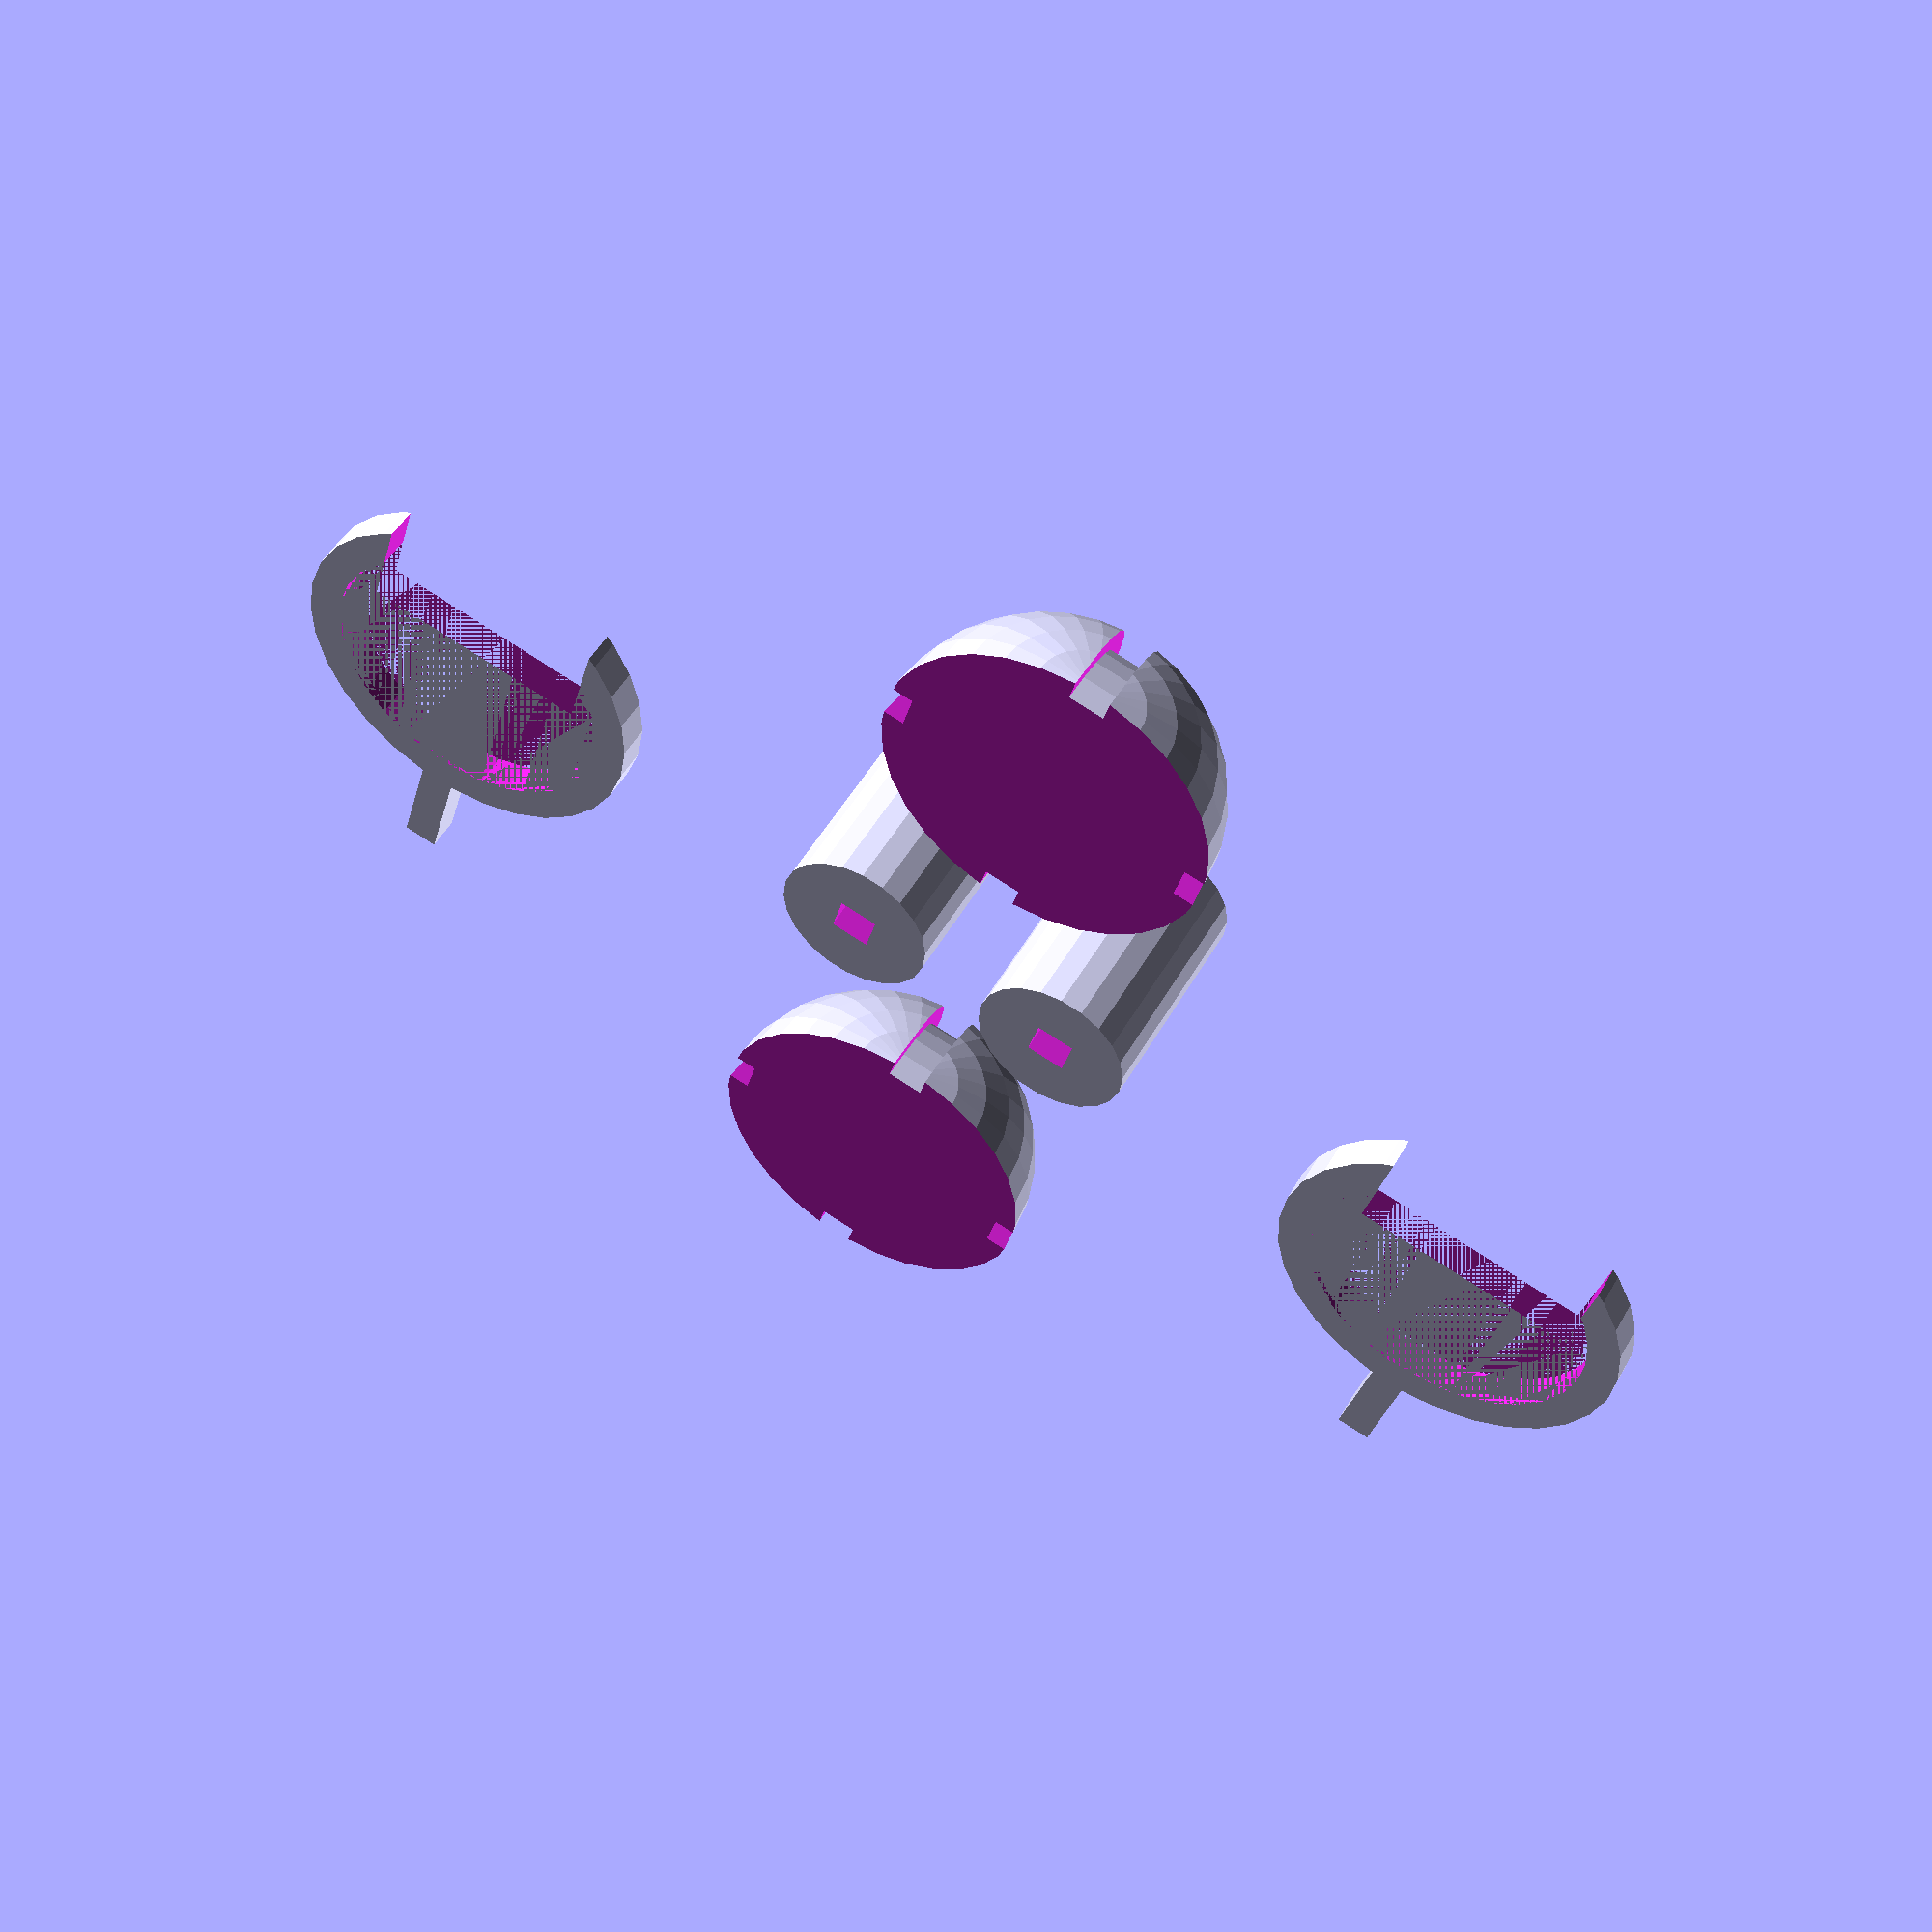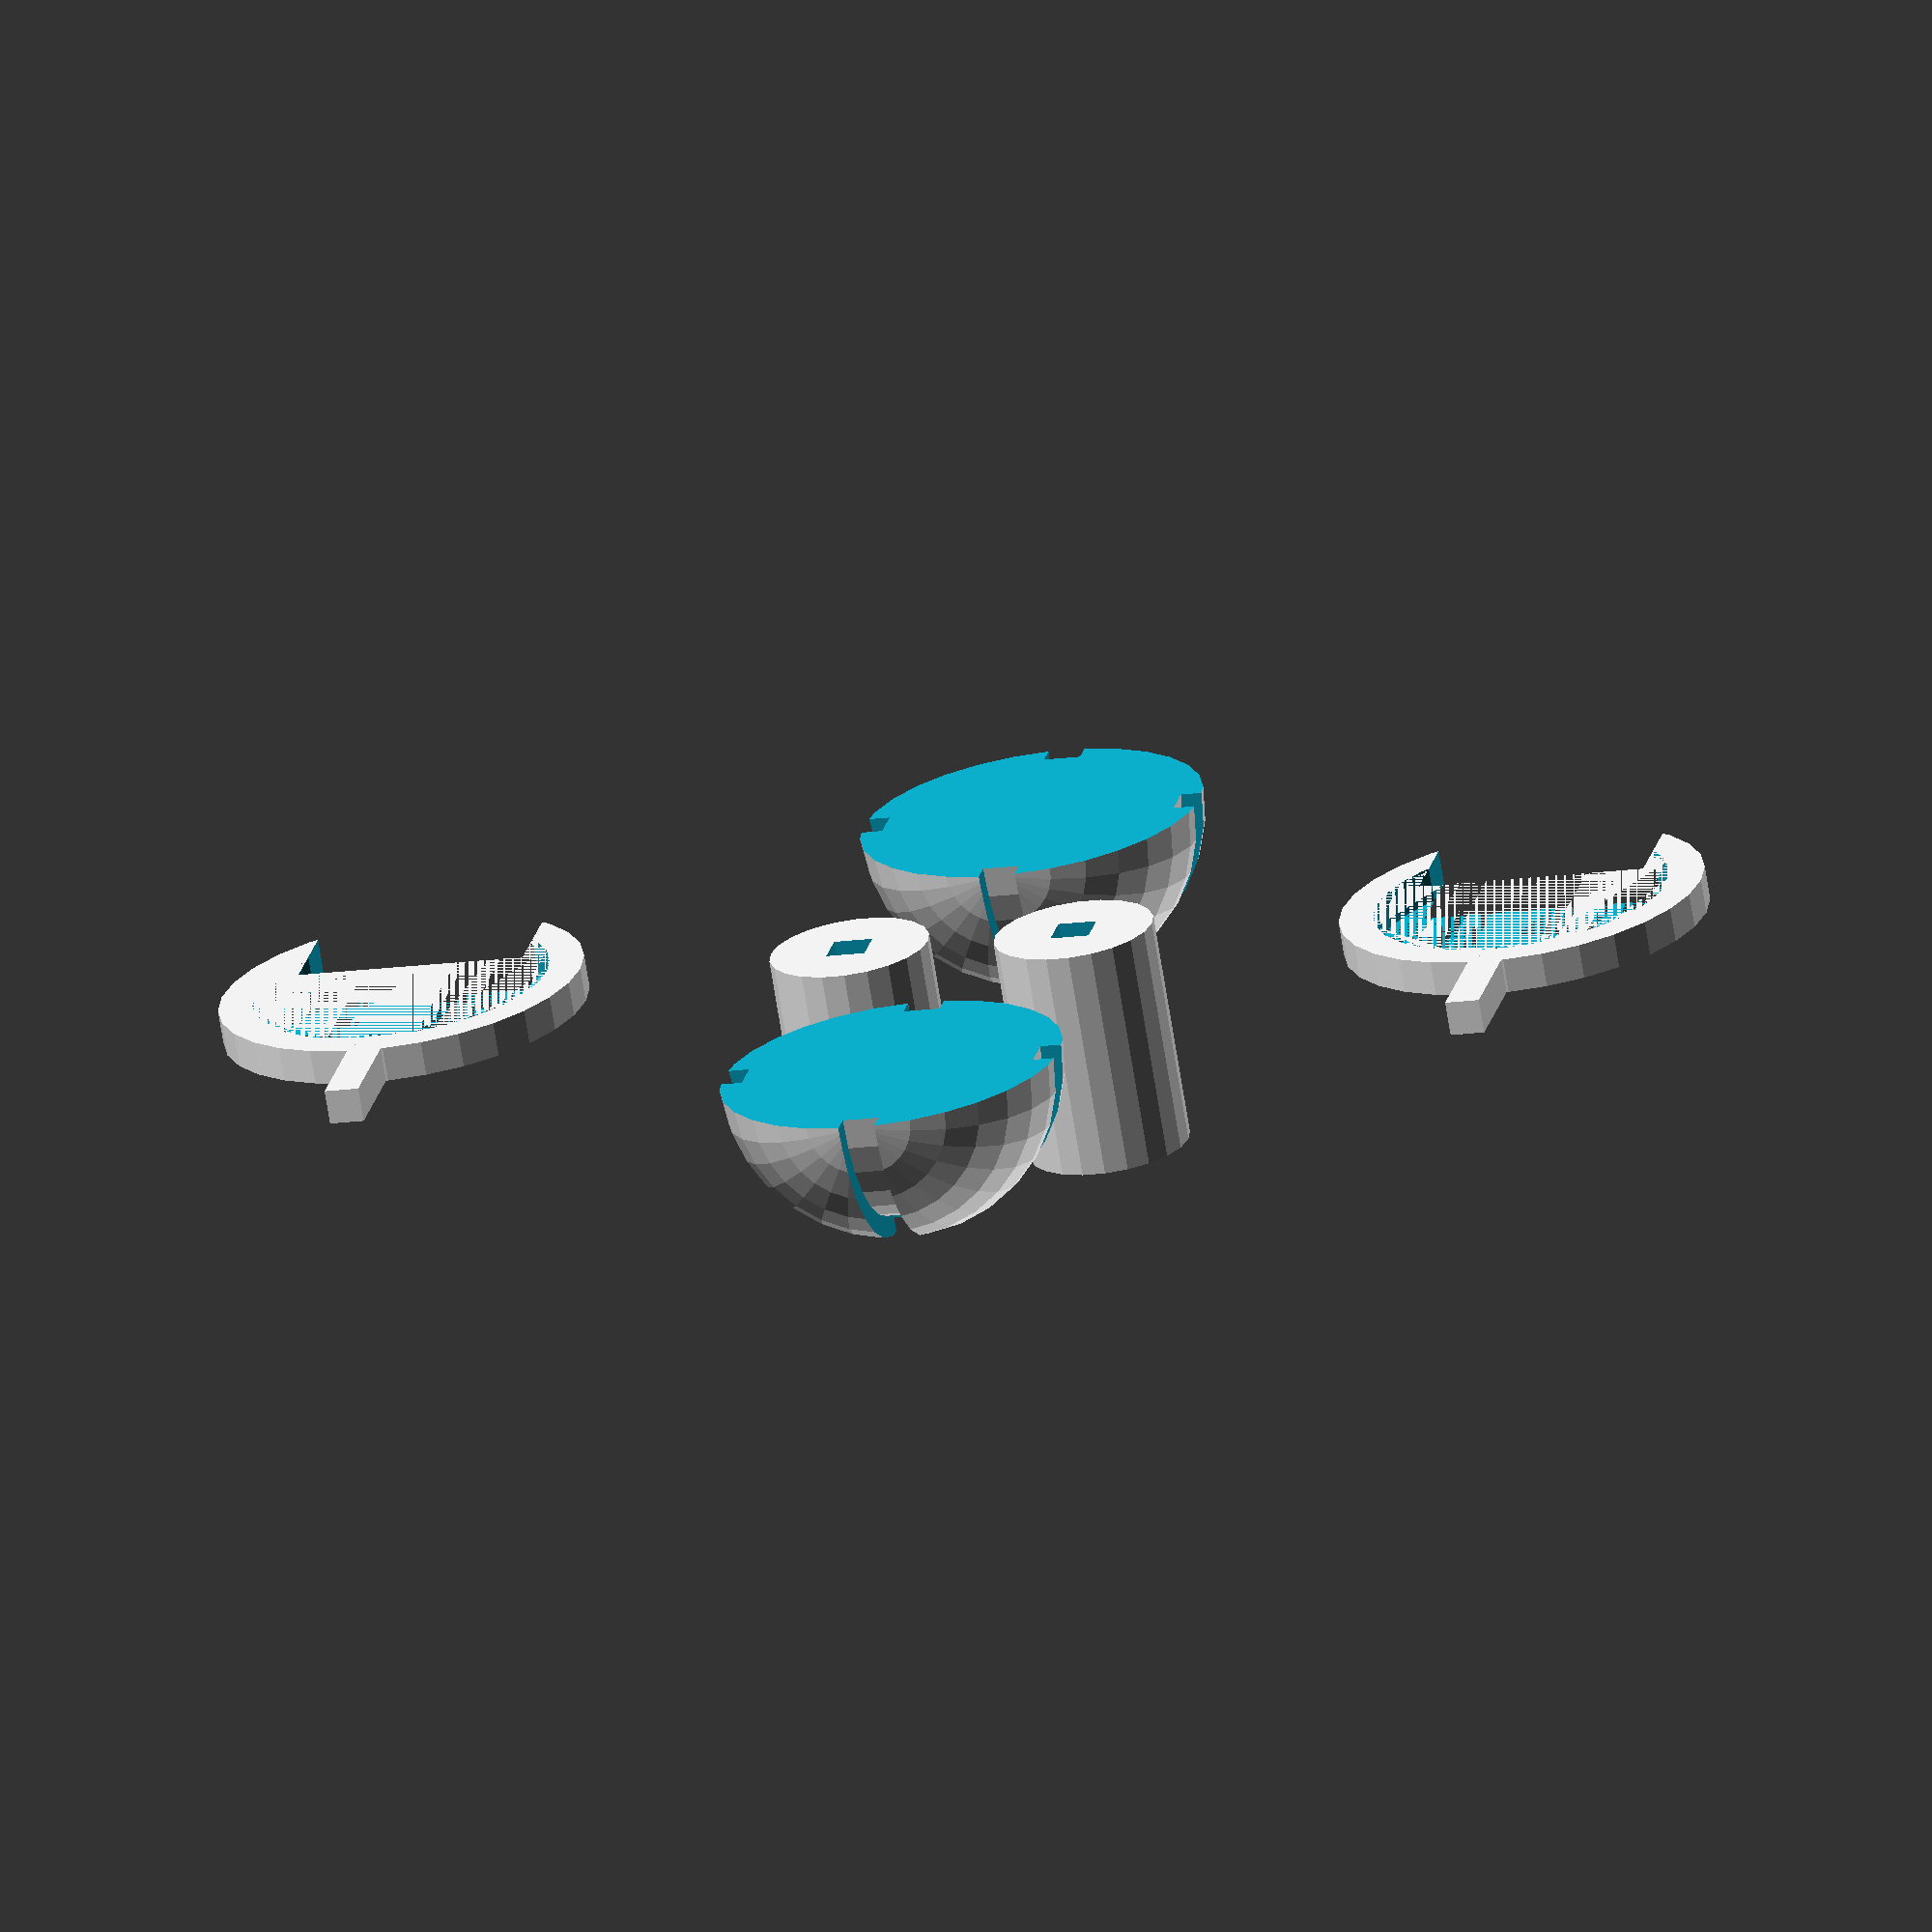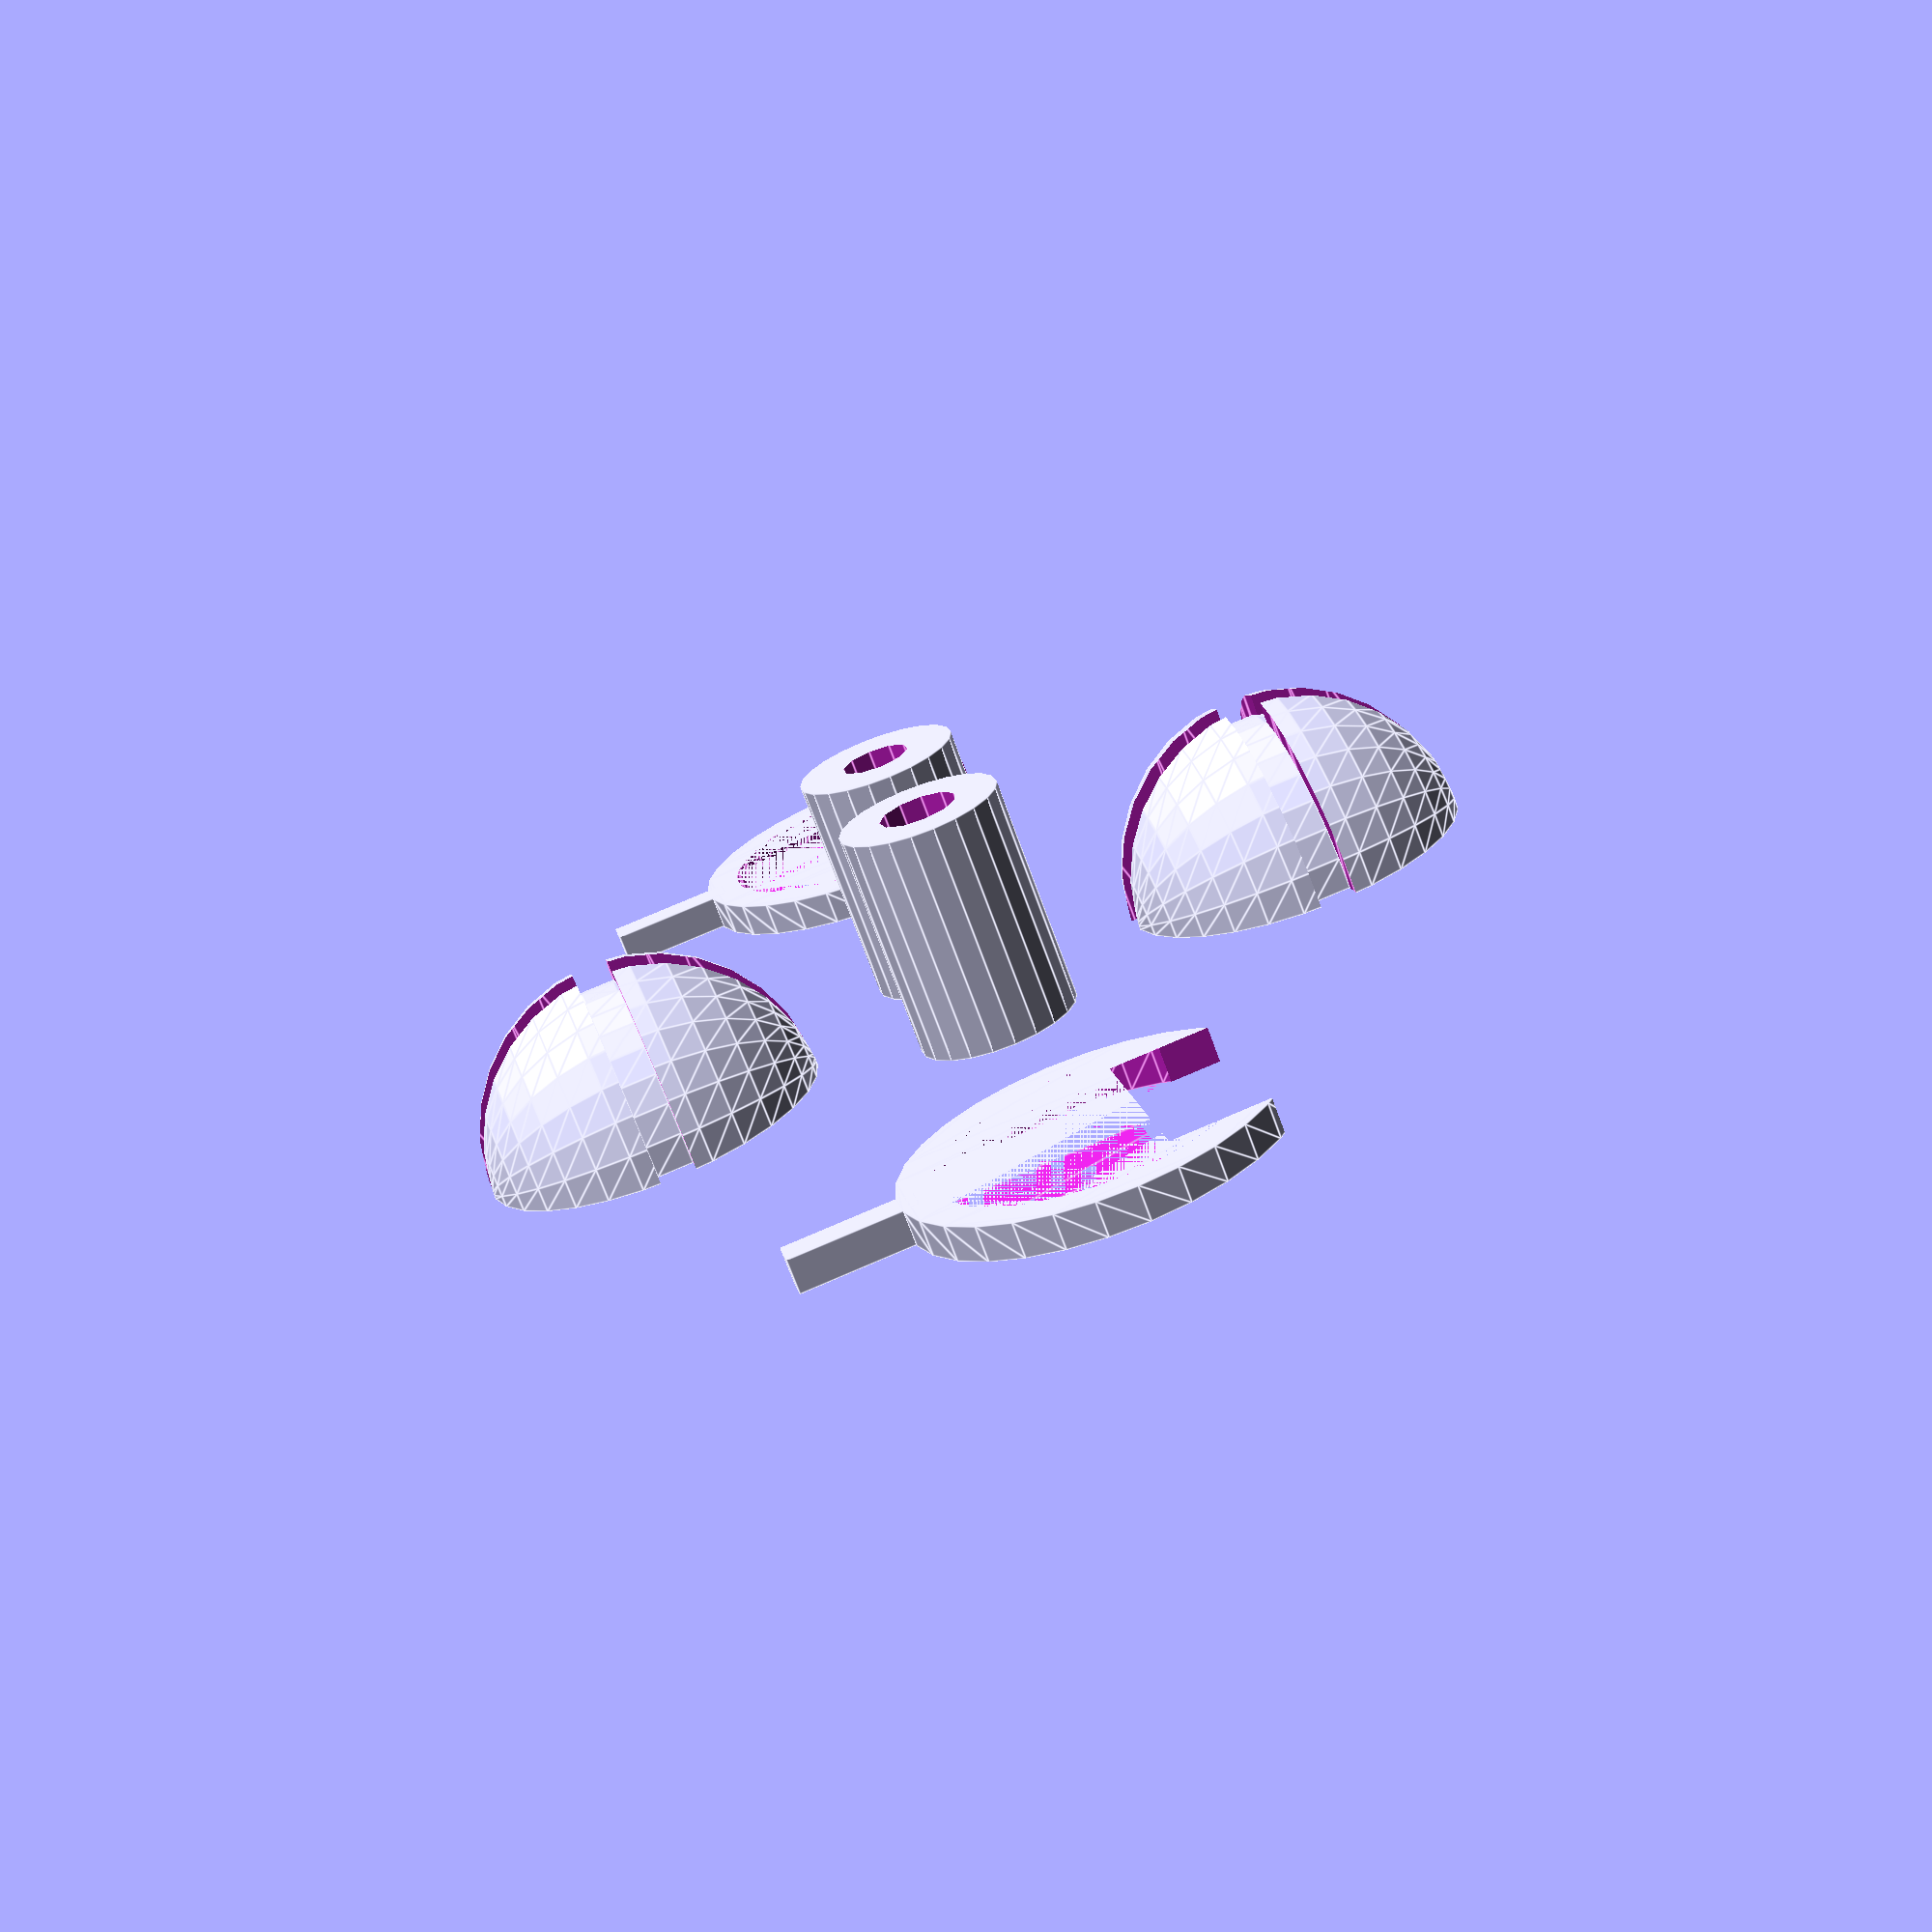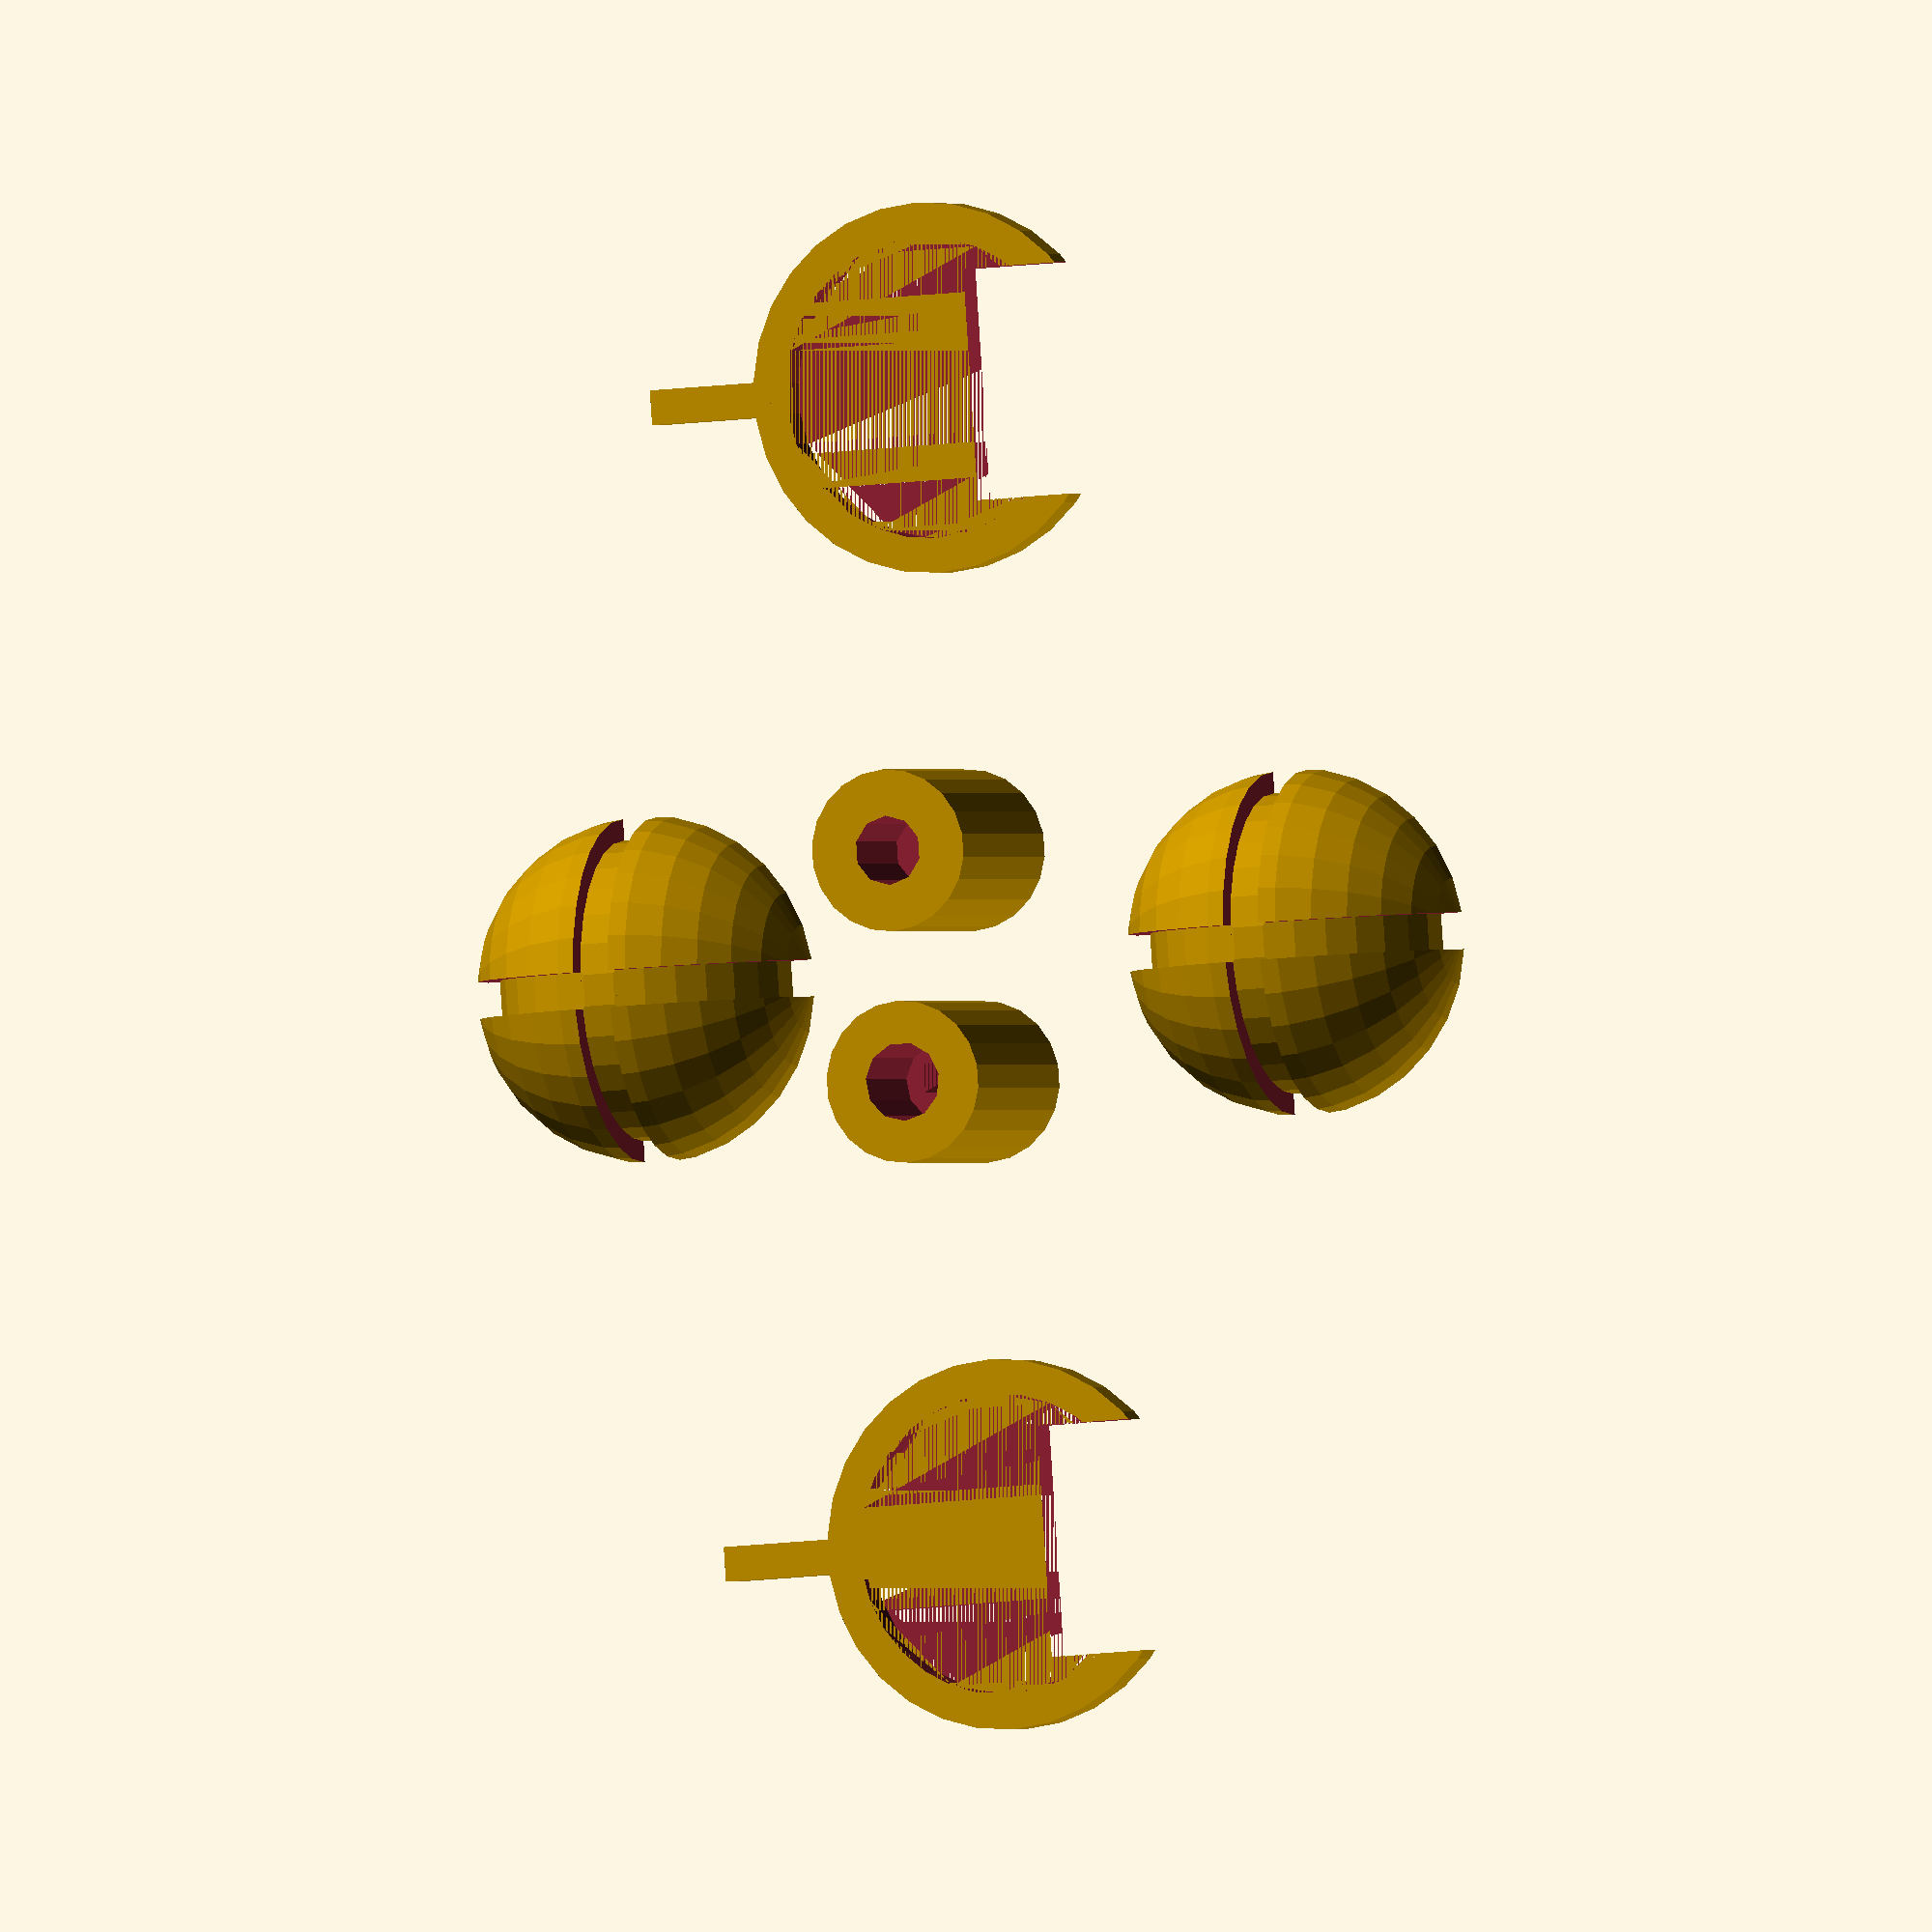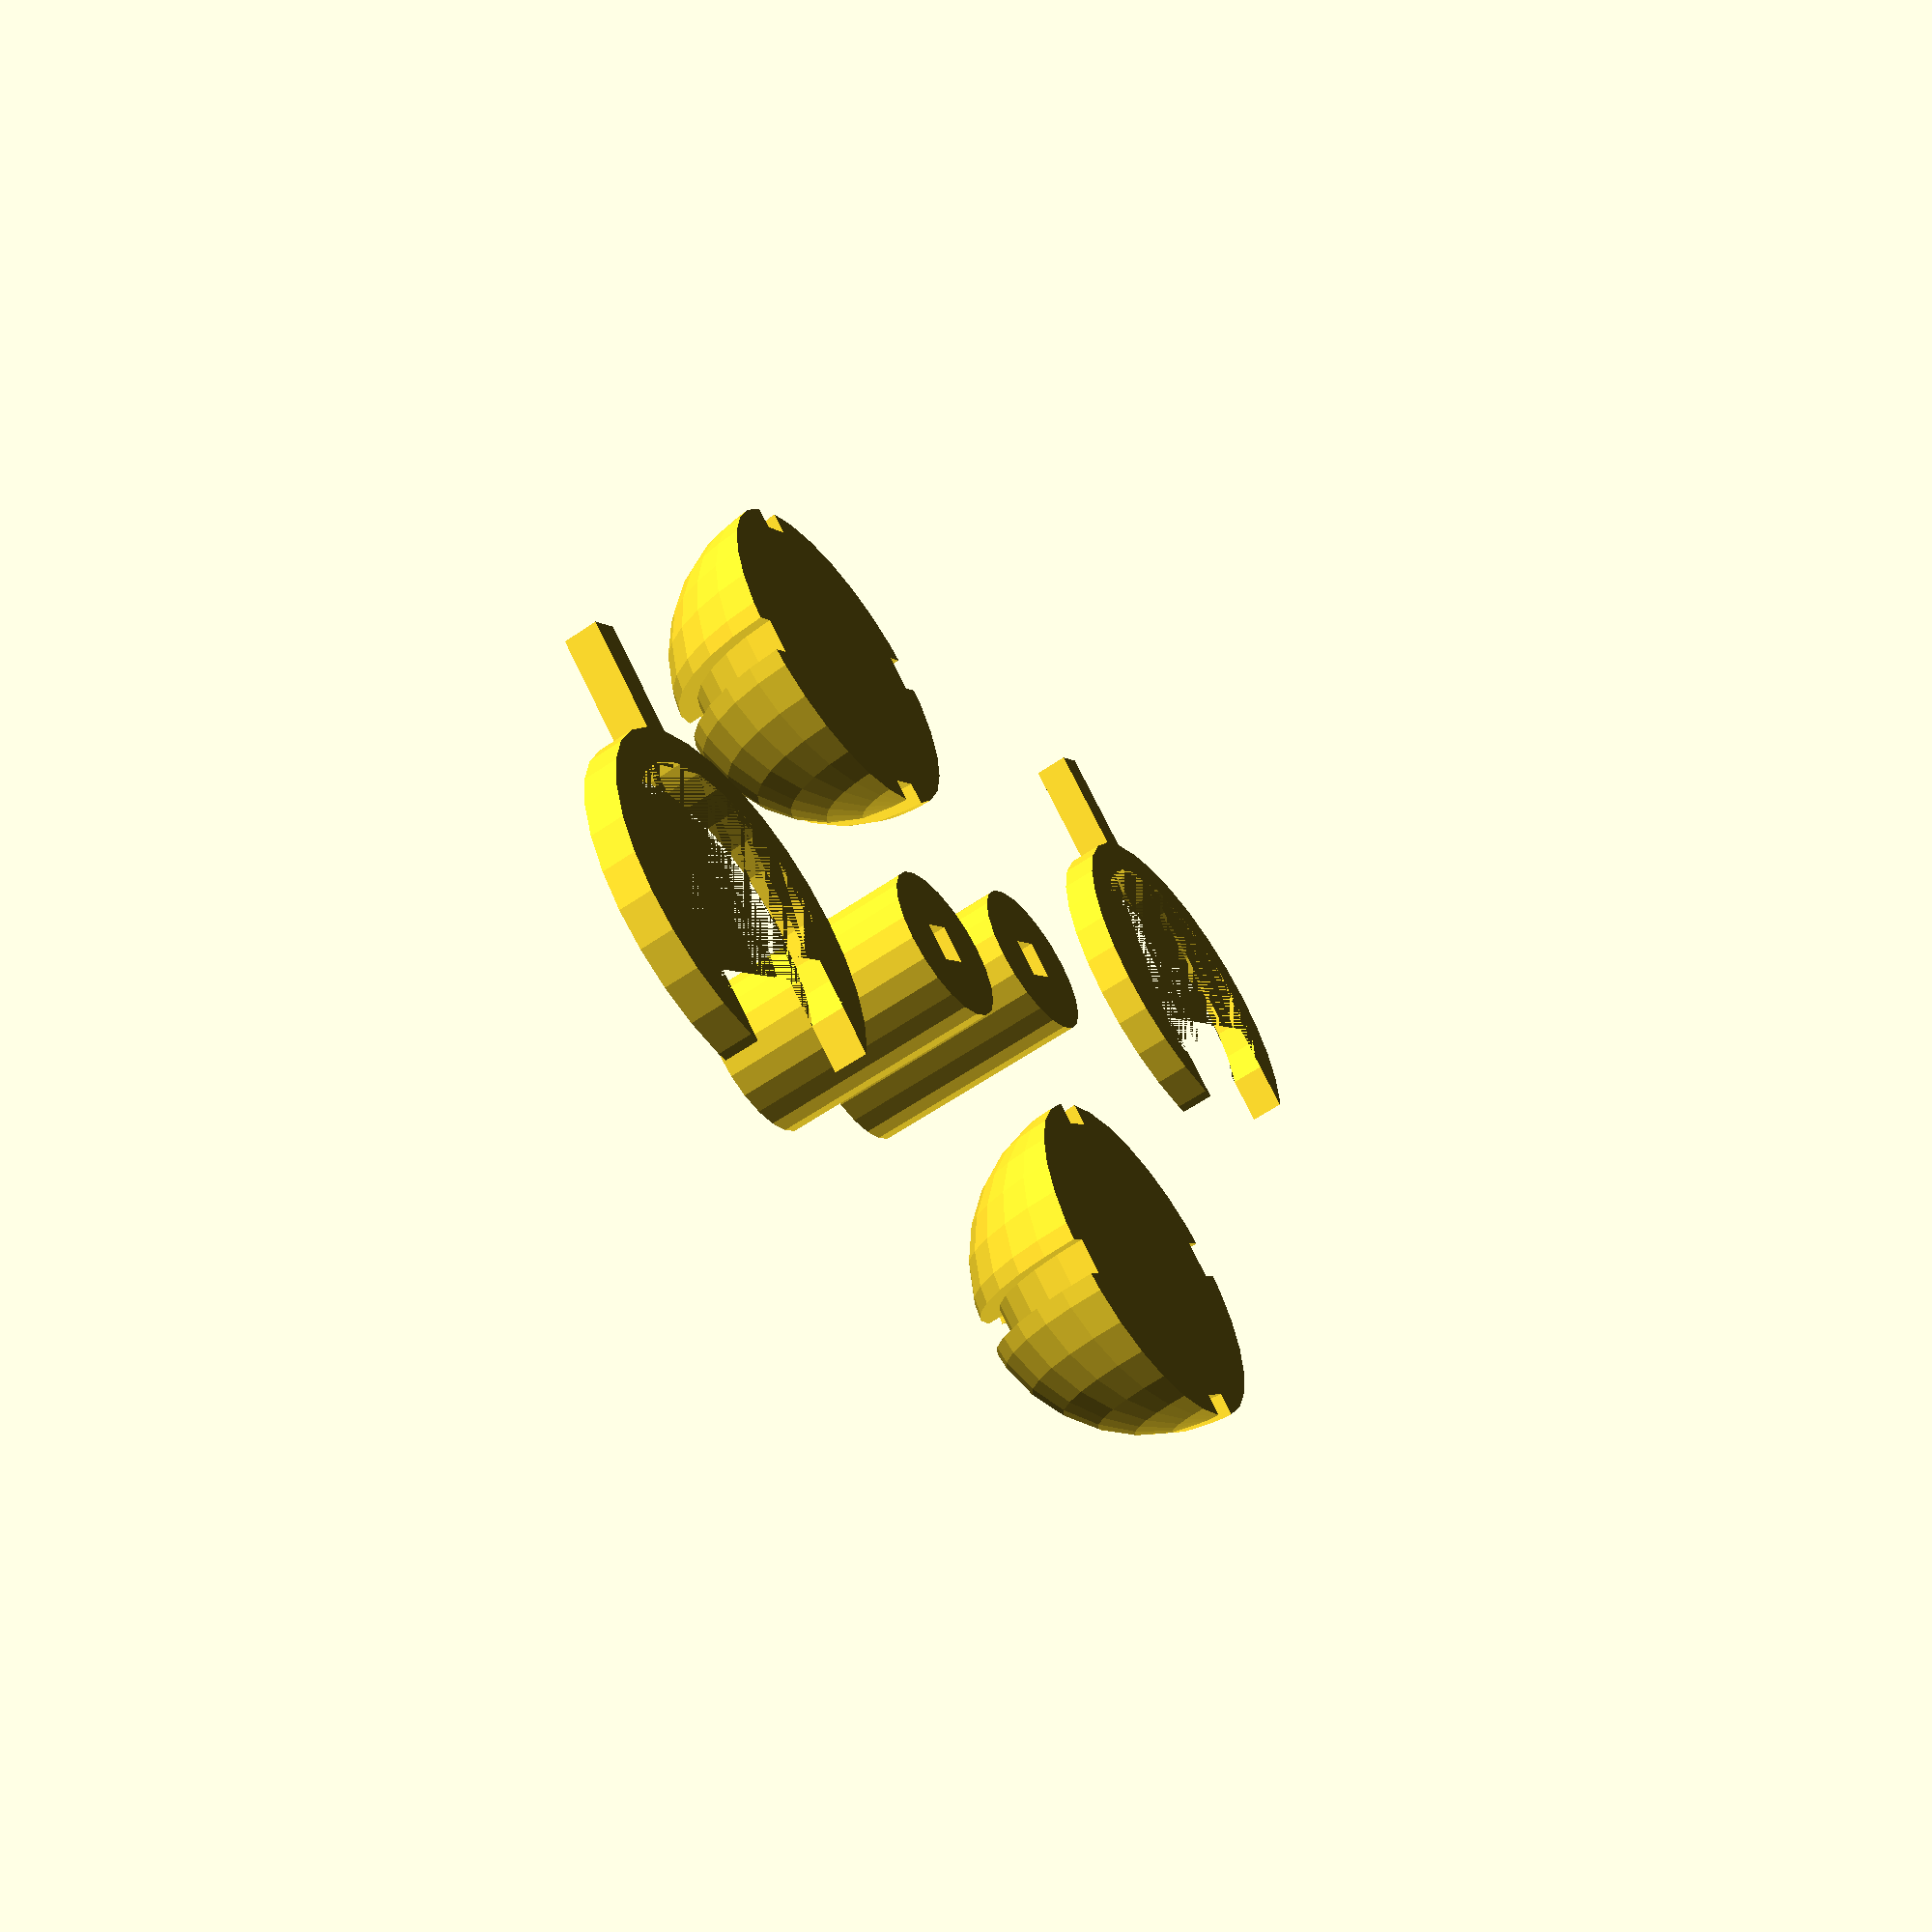
<openscad>
// spherical gimbal


module ball(){
    sphere(15);
    
}



module ring(width ){
    
    translate([0, 0, -width/2]){
        difference(){
        linear_extrude(width) circle(16, center = true);
        linear_extrude(width) circle(13, center = true);}
        }
}

/*difference() {ball(); 
    ring(3.2);
    rotate([0,90,0]) ring(3.2); }
    
  */  
 module claw(){
   union(){difference(){
     ring(3);  
     translate([0, 14, 0]) cube(20, center =true);
   }
   
   translate([0, -20, 0]) cube([3, 11,3], center =true);}
 }
 
 translate([50, 0,1.5]) claw();
 
 translate([-50, 0,1.5]) claw();
 
 module halfBall(){
 difference(){
     difference() {ball(); 
    ring(3.2);
    rotate([0,90,0]) ring(3.2); }
    
     translate([-20, 0, -20]) cube(50); 
 }}
 
rotate([-90,0,0]) translate([0, 0, 30]) halfBall();
 rotate([-90,0,0]) translate([0, 0, -30]) halfBall();
 
 module arm1(){
    difference(){
cylinder(20, 7,7);

union(){cube([3.4,3.4,20], center = true);

translate([0, 0, 10]) cylinder(20, 6.8/2,6.8/2);}
} 
 }
 
 translate([10, 0,0]) arm1(); 
 
 
 module arm2(){
    difference(){
cylinder(20, 7,7);

union(){cube([3.4,3.4,20], center = true);

translate([0, 0, 10]) cylinder(20, 3,3);}
} 
 }
 
 translate([-10, 0,0]) arm2(); 
</openscad>
<views>
elev=309.9 azim=343.6 roll=208.5 proj=p view=wireframe
elev=70.2 azim=348.2 roll=189.1 proj=o view=wireframe
elev=251.1 azim=258.1 roll=160.0 proj=p view=edges
elev=360.0 azim=86.1 roll=20.5 proj=o view=wireframe
elev=238.7 azim=48.9 roll=54.5 proj=p view=solid
</views>
